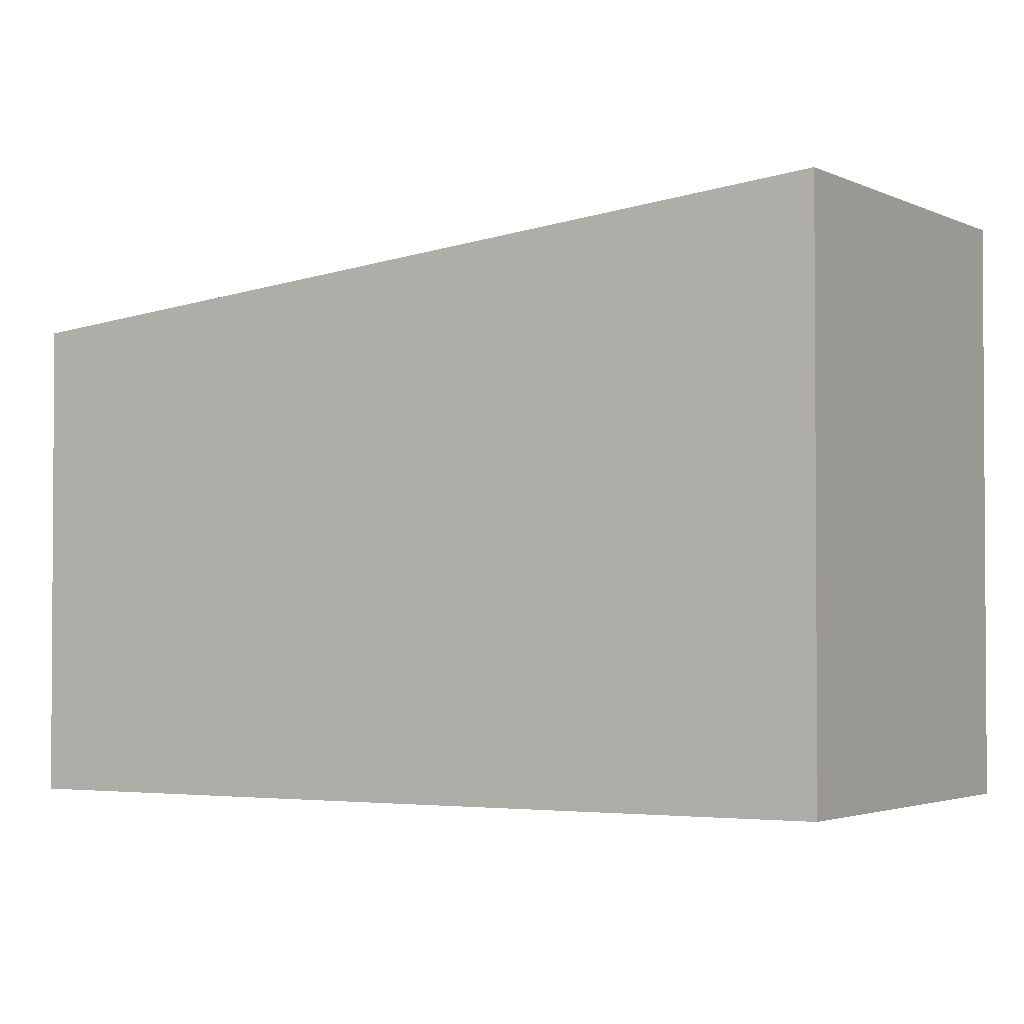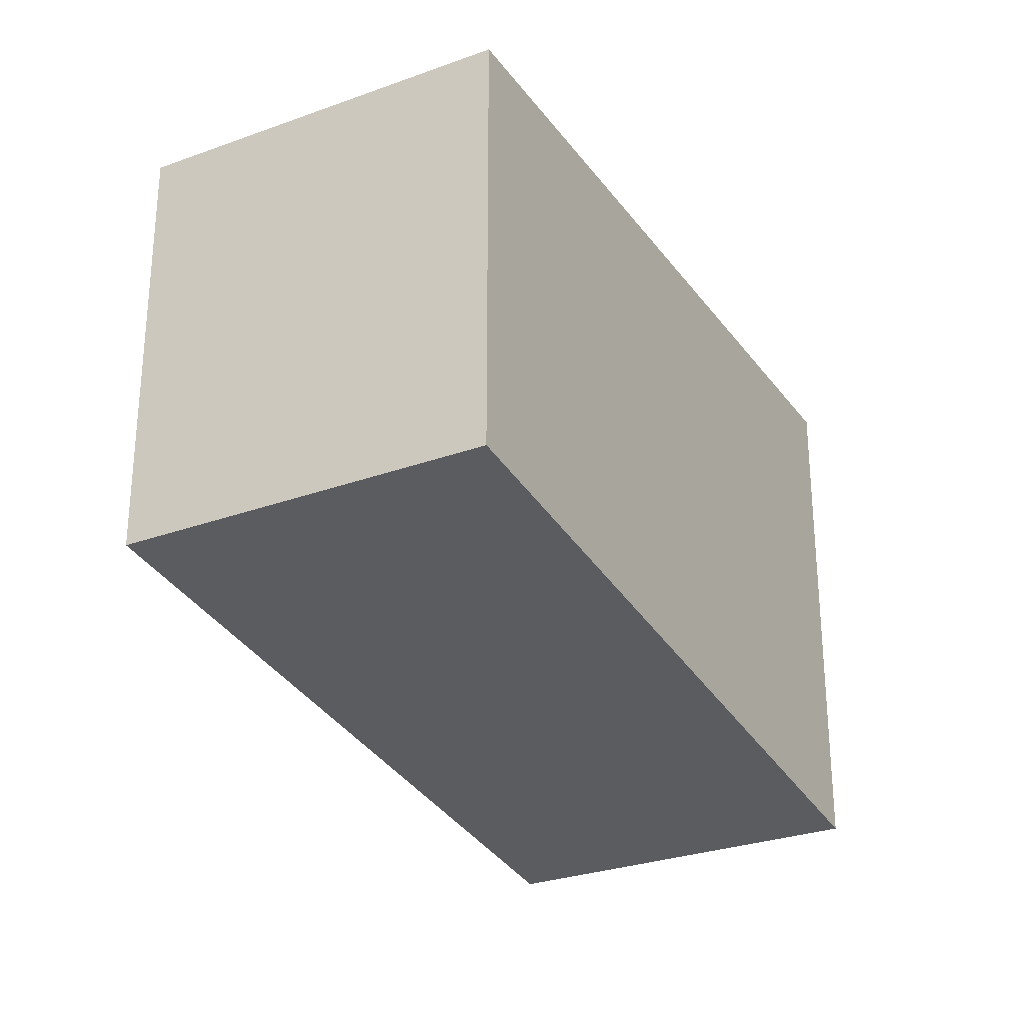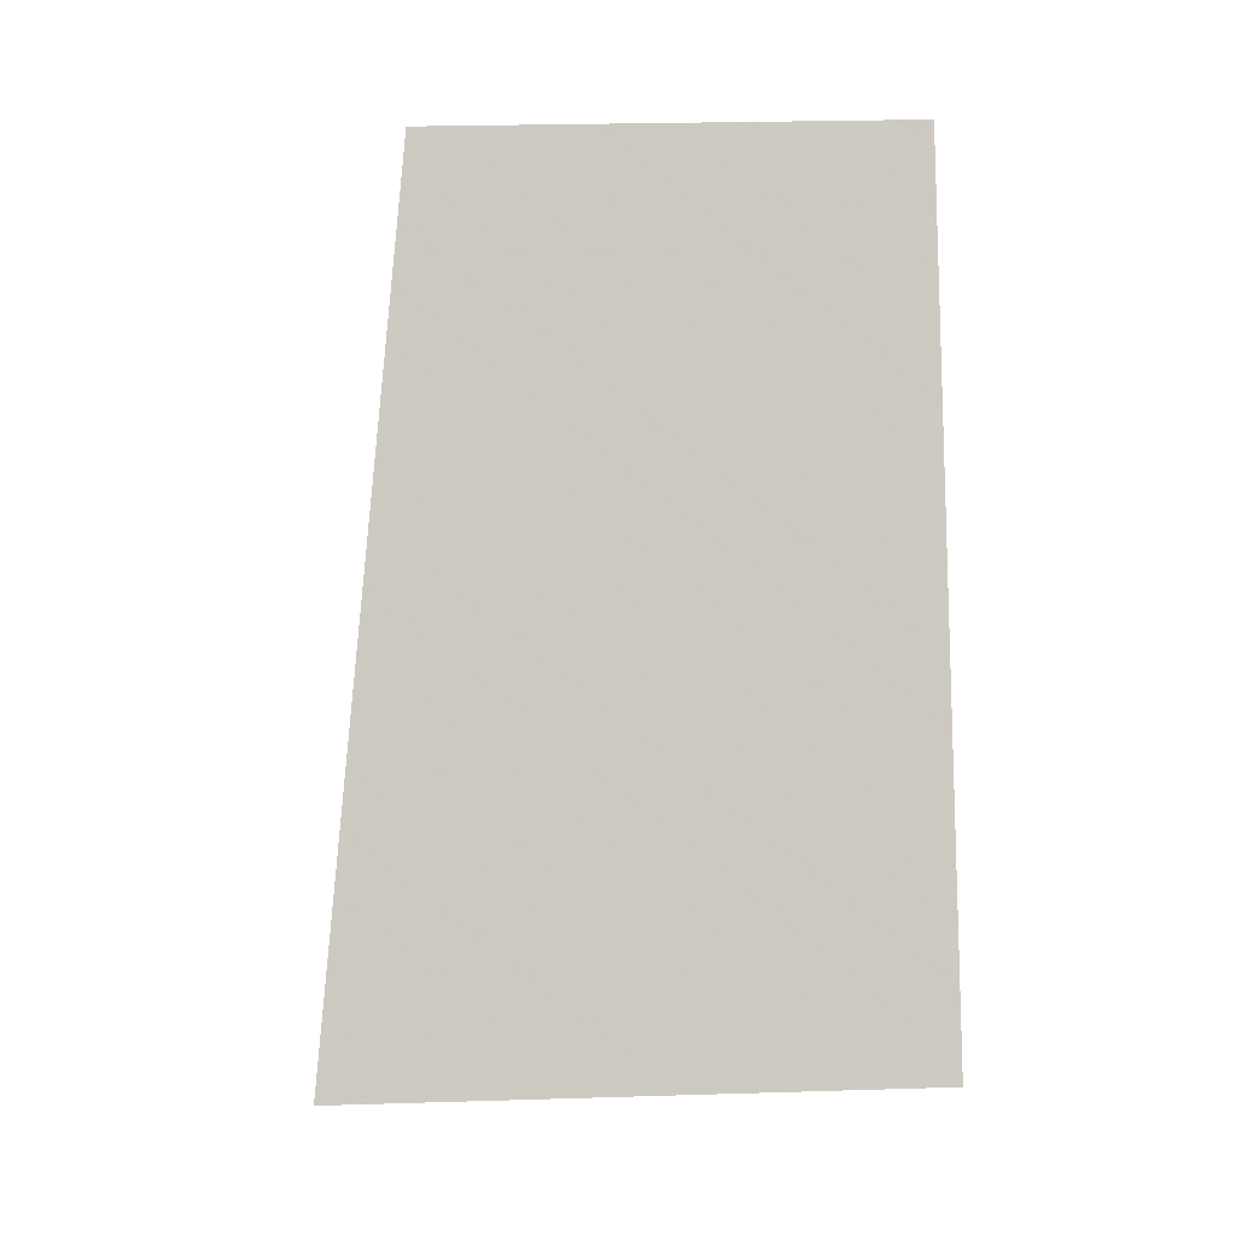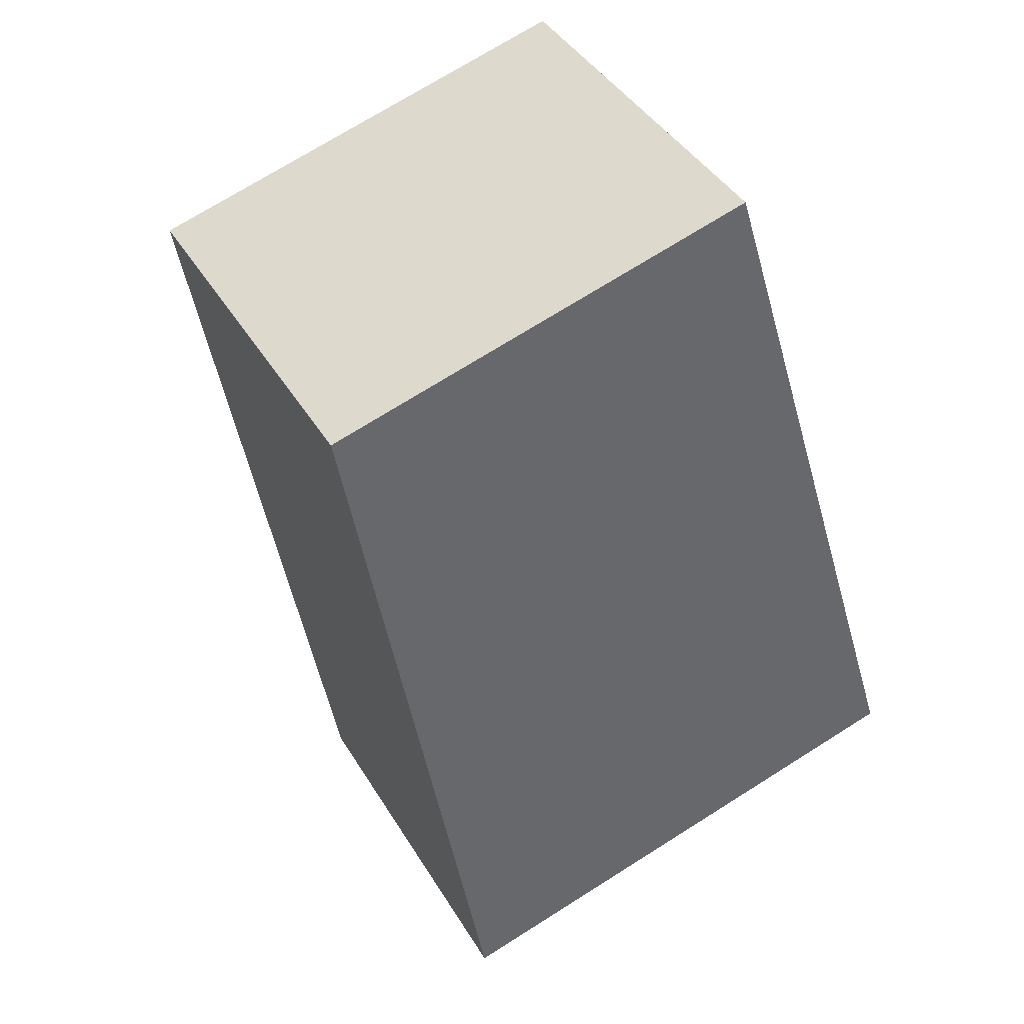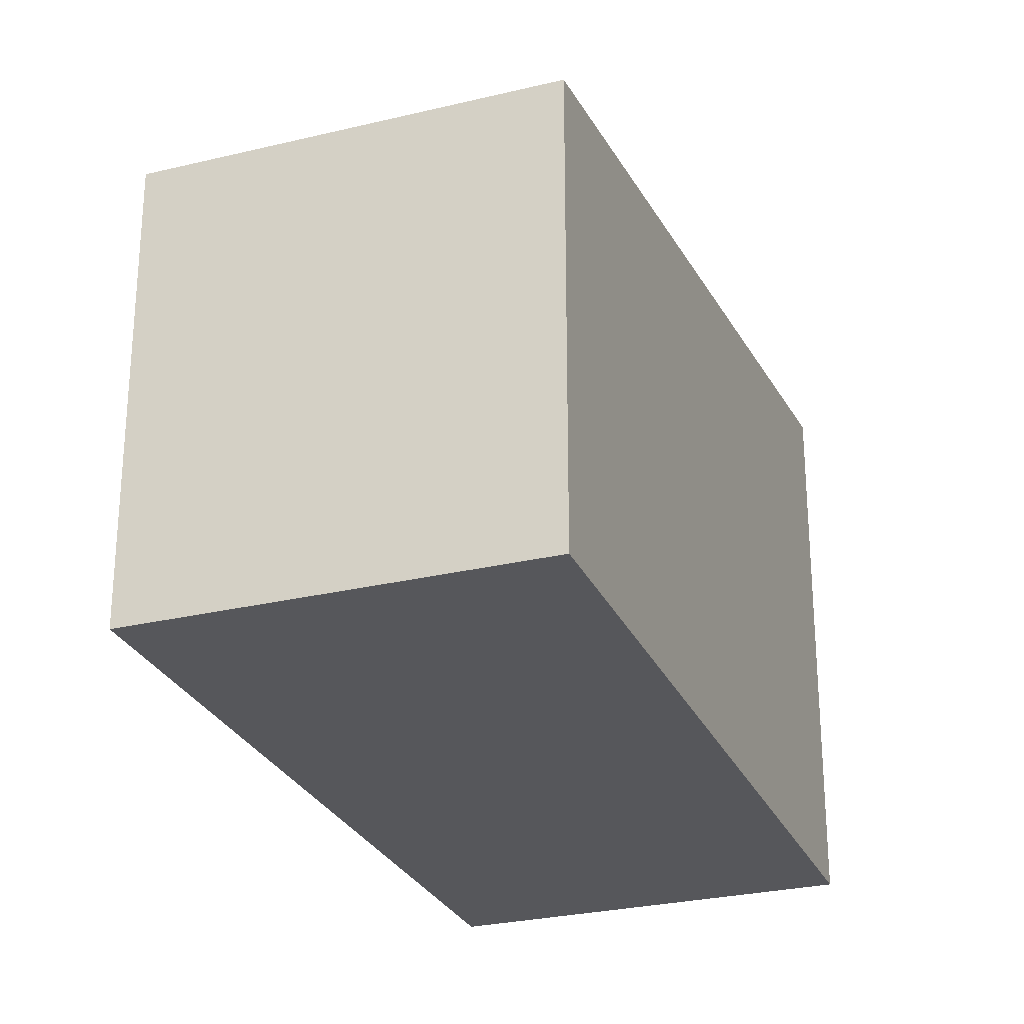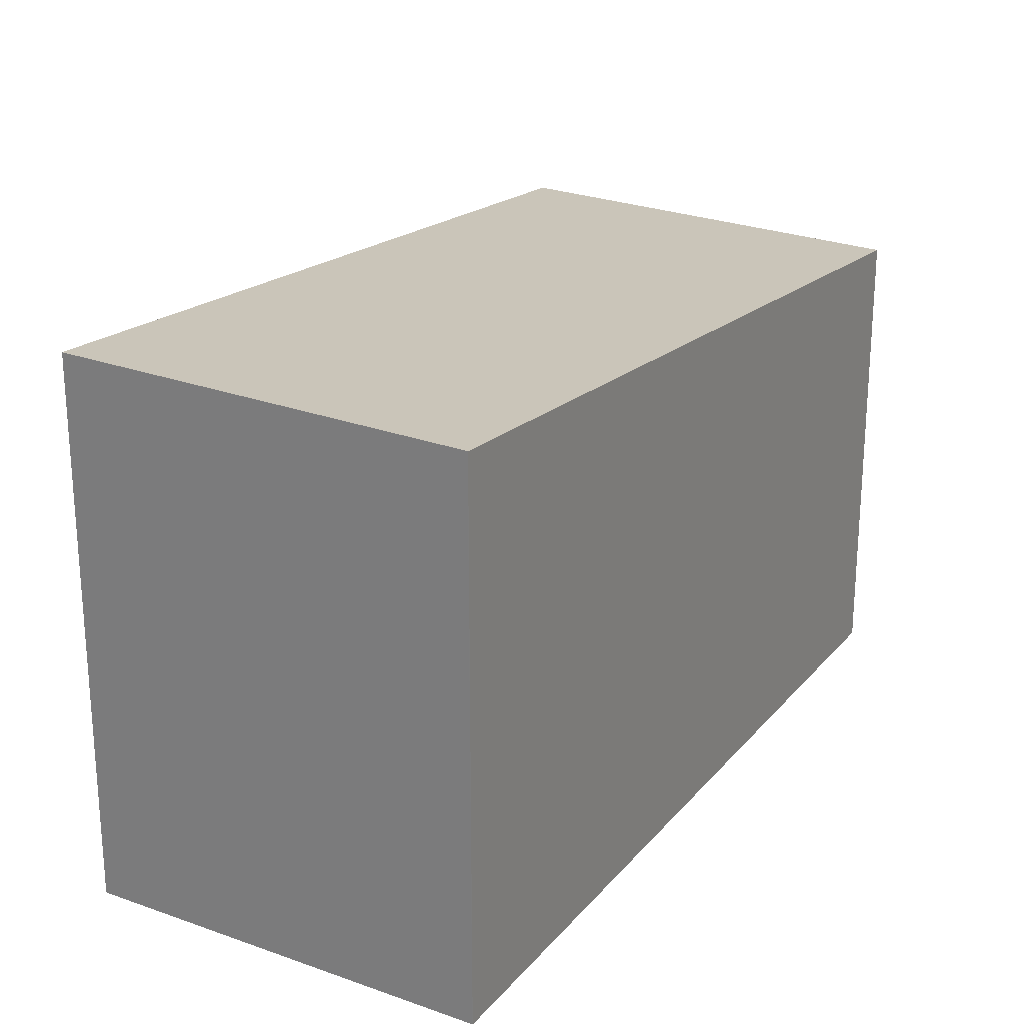
<metadata>
{"format":"obj","ext":"obj","renderer":"f3d","projection":"perspective","resolution":1024,"background":"white","views":[{"elev":-2.4,"azim":-30.7,"up":"+Z"},{"elev":61.6,"azim":-0.0,"up":"+Y"},{"elev":25.7,"azim":87.2,"up":"+Y"},{"elev":73.1,"azim":57.9,"up":"+Y"},{"elev":-27.4,"azim":-130.9,"up":"+Z"},{"elev":25.7,"azim":58.9,"up":"+Z"}]}
</metadata>
<code>
v -82.58 -2167 6.107
v -77.84 -2165 6.099
v -72.49 -2175 7.351
v -77.23 -2177 7.359
v -72.5 -2175 7.351
v -76.8 -2167 6.342
v -82.58 -2167 6.107
v -77.23 -2177 7.359
v -72.79 -2174 7.283
v -77.52 -2177 7.29
v -77.53 -2177 7.29
v -73 -2174 7.283
v -72.71 -2175 7.352
v -78.06 -2165 6.1
v -72.79 -2174 7.283
v -82.58 -2167 6.107
v -82.58 -2167 6.107
v -82.58 -2167 0
v -82.58 -2167 0
v -76.8 -2167 6.342
v -77.84 -2165 6.099
v -77.84 -2165 0
v -76.8 -2167 0
v -72.5 -2175 7.351
v -72.49 -2175 7.351
v -72.49 -2175 0
v -72.5 -2175 0
v -77.53 -2177 7.29
v -77.23 -2177 7.359
v -77.23 -2177 0
v -77.53 -2177 8.882e-16
v -72.71 -2175 7.352
v -72.5 -2175 7.351
v -72.5 -2175 0
v -72.71 -2175 0
v -72.79 -2174 7.283
v -76.8 -2167 6.342
v -76.8 -2167 0
v -72.79 -2174 0
v -78.06 -2165 6.1
v -82.58 -2167 6.107
v -82.58 -2167 0
v -78.06 -2165 0
v -77.23 -2177 7.359
v -77.23 -2177 7.359
v -77.23 -2177 0
v -77.23 -2177 0
v -82.58 -2167 6.107
v -77.53 -2177 7.29
v -77.53 -2177 8.882e-16
v -82.58 -2167 0
v -77.23 -2177 7.359
v -72.71 -2175 7.352
v -72.71 -2175 0
v -77.23 -2177 0
v -77.84 -2165 6.099
v -78.06 -2165 6.1
v -78.06 -2165 0
v -77.84 -2165 0
v -72.49 -2175 7.351
v -72.79 -2174 7.283
v -72.79 -2174 0
v -72.49 -2175 0
v -82.58 -2167 0
v -77.84 -2165 0
v -72.49 -2175 0
v -77.23 -2177 0
f 9 6 15
f 11 1 7 10
f 12 10 7 14
f 13 8 10 12
f 10 8 4 11
f 12 9 5 13
f 14 2 6 9 12
f 15 3 5 9
f 17 18 19 16
f 21 22 23 20
f 25 26 27 24
f 29 30 31 28
f 33 34 35 32
f 37 38 39 36
f 41 42 43 40
f 45 46 47 44
f 49 50 51 48
f 53 54 55 52
f 57 58 59 56
f 61 62 63 60
f 65 66 67 64

</code>
